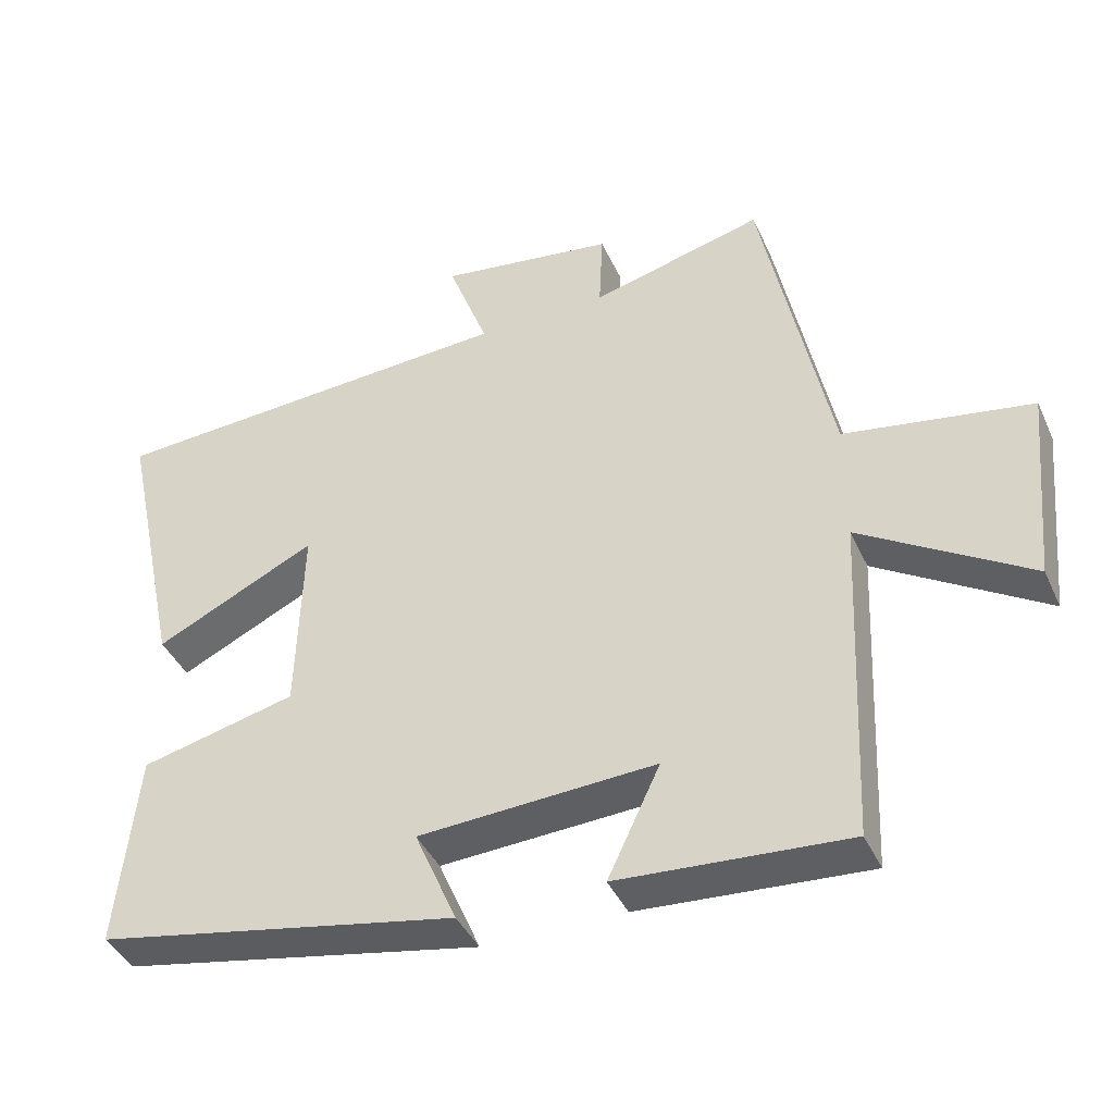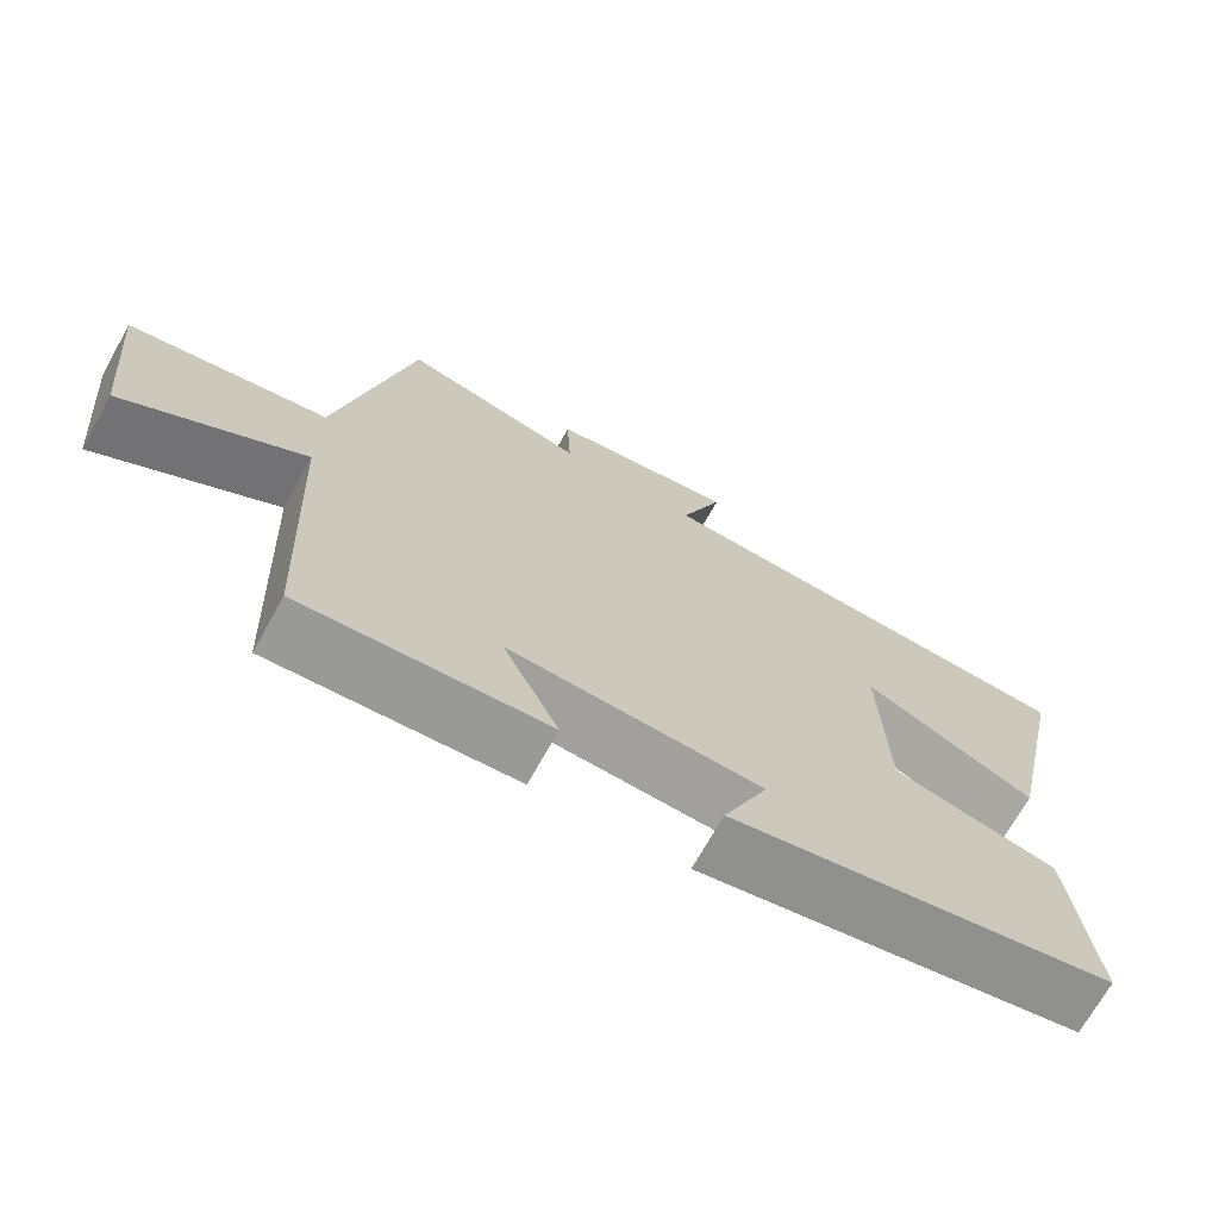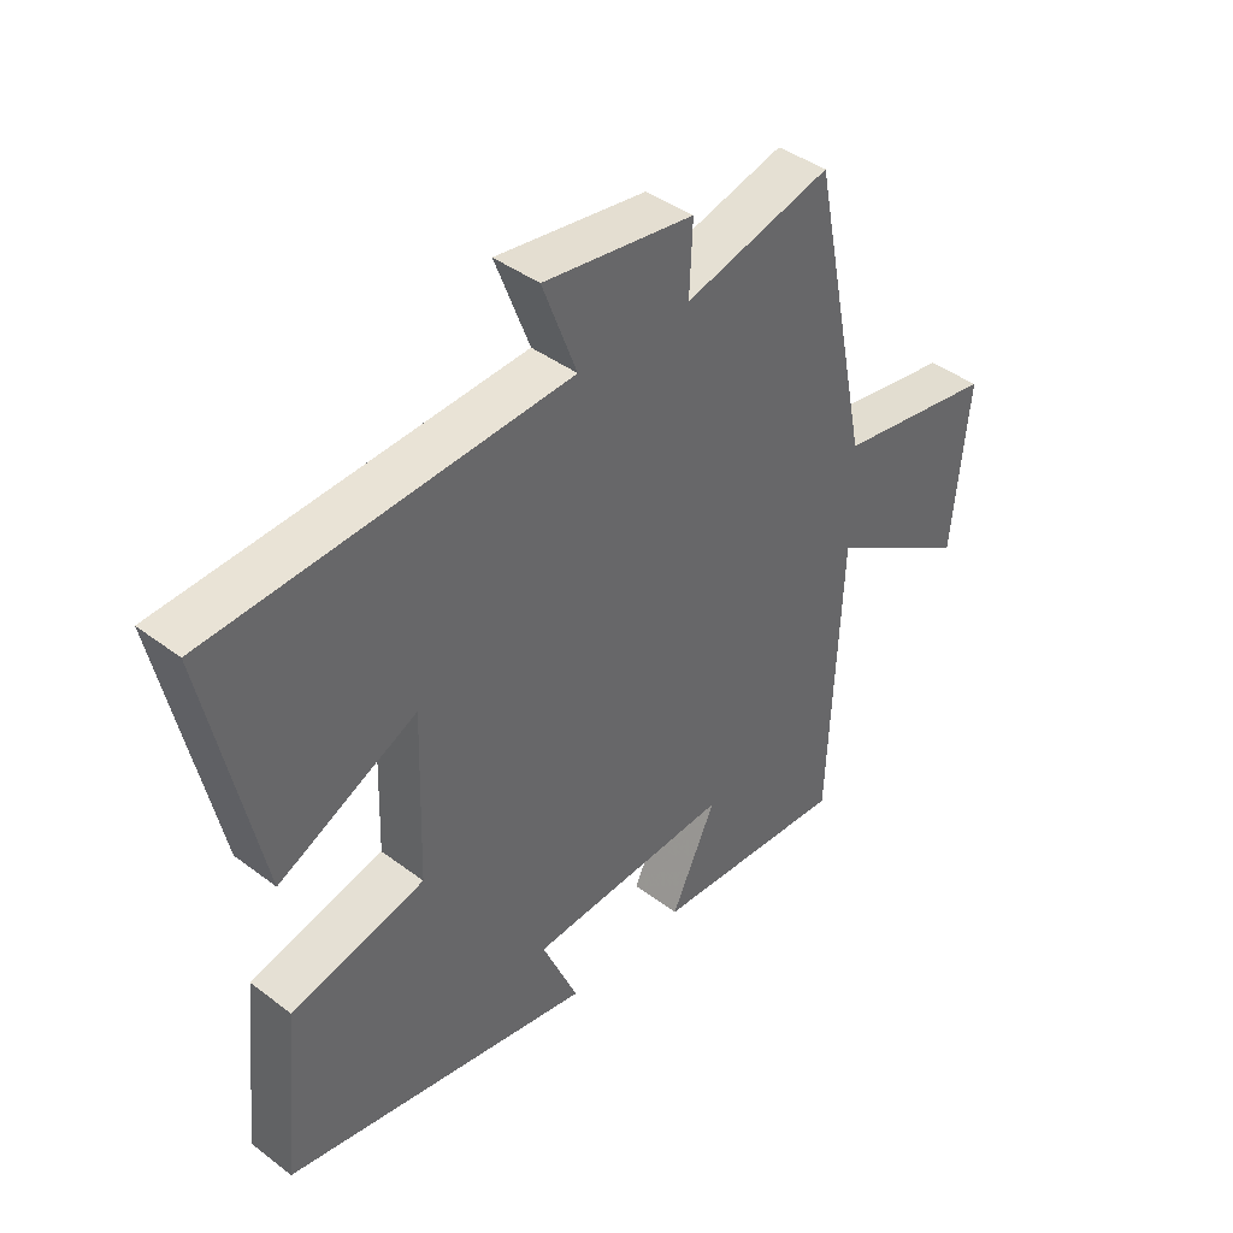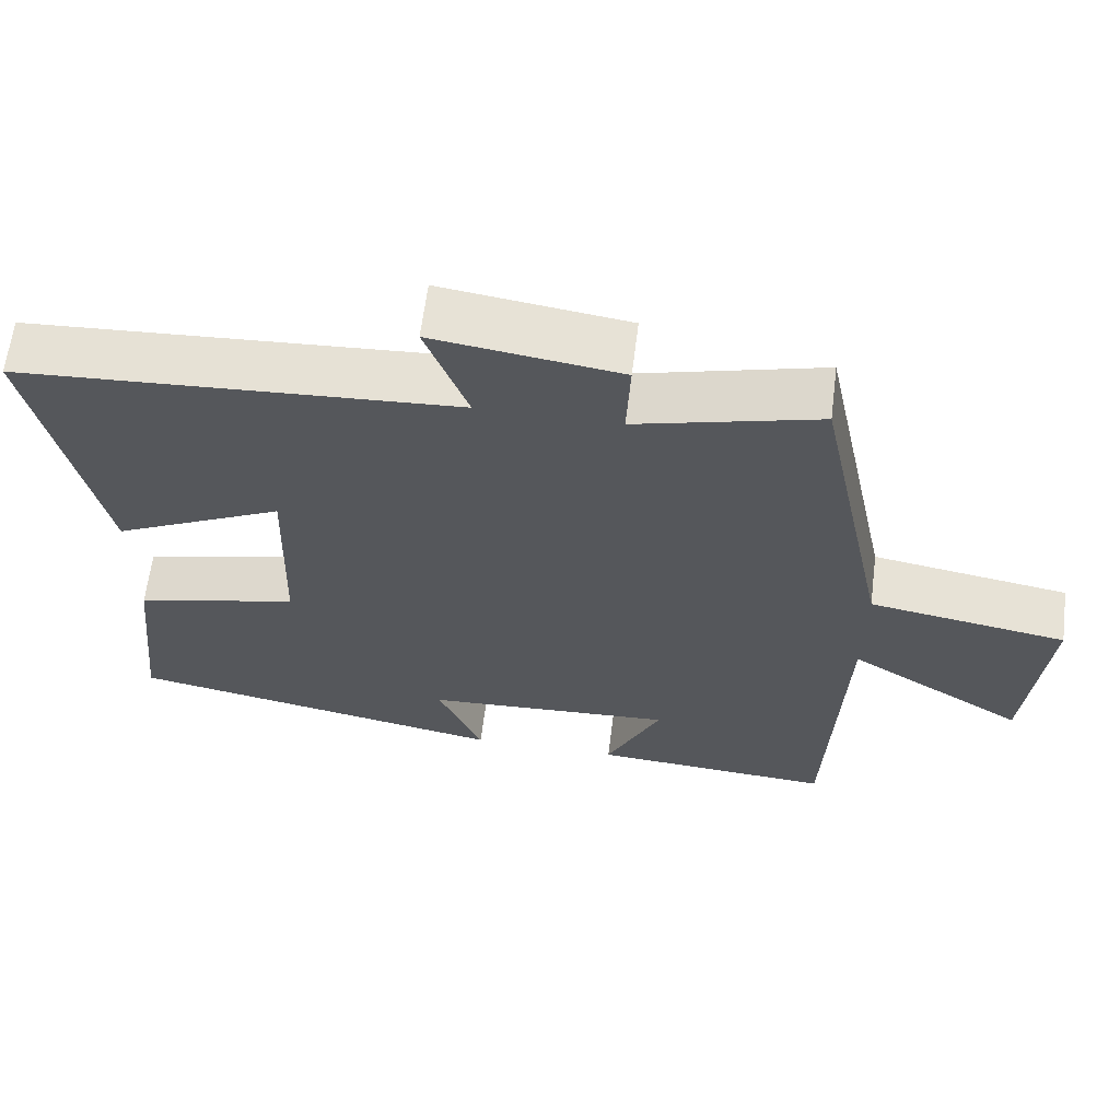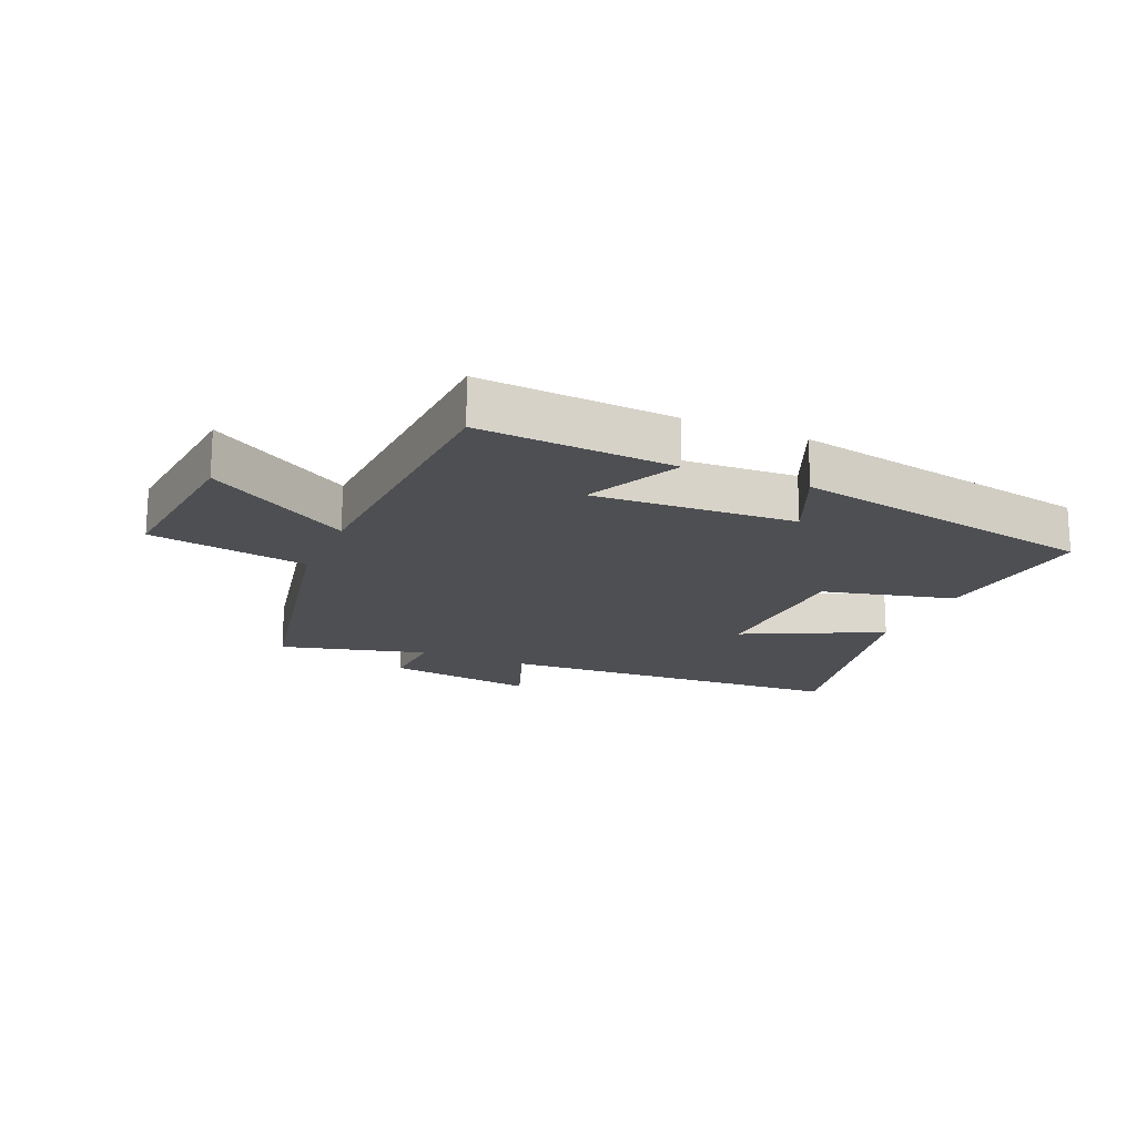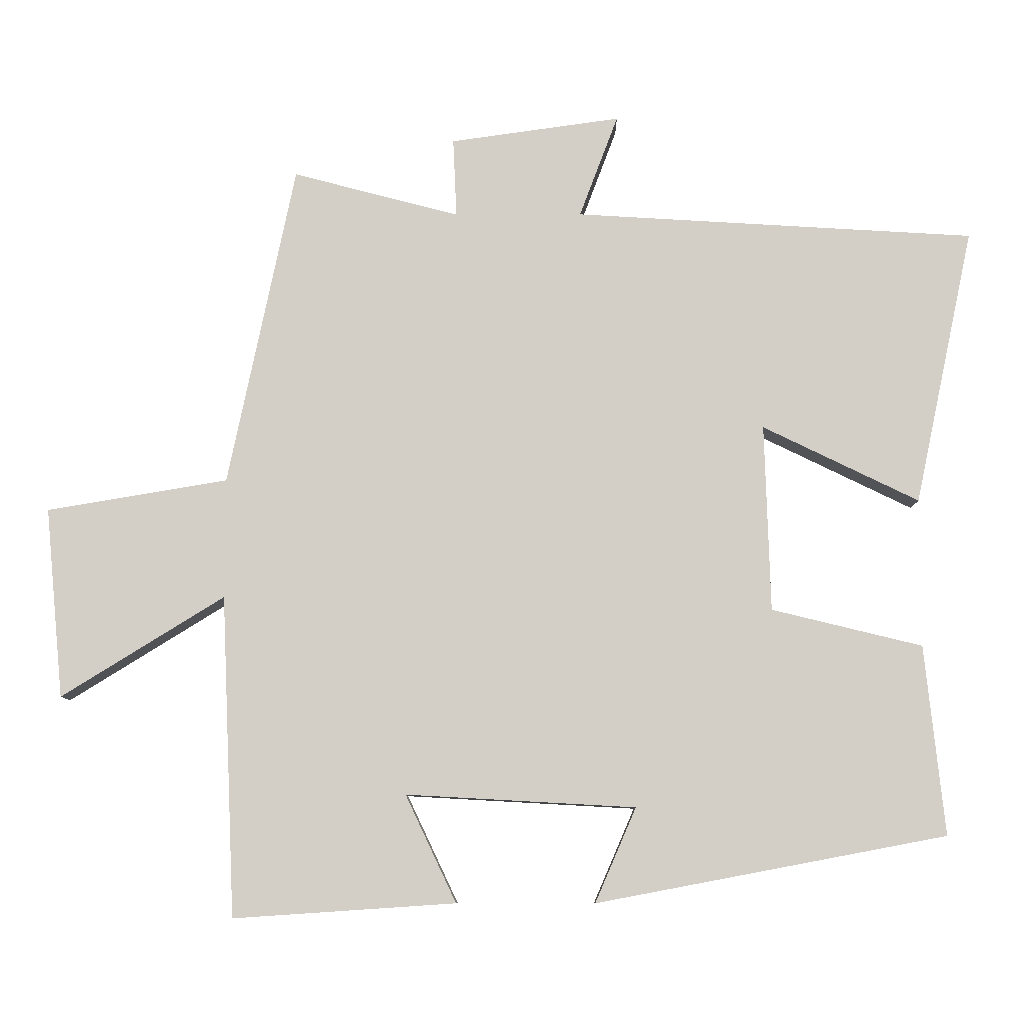
<metadata>
{"format":"obj","ext":"obj","renderer":"f3d","projection":"perspective","resolution":1024,"background":"white","views":[{"elev":-41.1,"azim":23.1,"up":"+Z"},{"elev":-70.4,"azim":150.8,"up":"+Z"},{"elev":41.4,"azim":-47.6,"up":"+Z"},{"elev":62.9,"azim":7.1,"up":"+Z"},{"elev":-17.9,"azim":156.6,"up":"+Y"},{"elev":-8.7,"azim":-179.5,"up":"+Z"}]}
</metadata>
<code>
v -0.528 0.07 -0.406
v -0.5 0.07 -0.137
v -0.286 0.07 -0.085
v -0.278 0.07 0.181
v -0.5 0.07 0.073
v -0.584 0.07 0.466
v -0.014 0.07 0.5
v -0.069 0.07 0.646
v 0.173 0.07 0.612
v 0.168 0.07 0.5
v 0.405 0.07 0.562
v 0.5 0.07 0.104
v 0.757 0.07 0.061
v 0.731 0.07 -0.209
v 0.5 0.07 -0.066
v 0.48 0.07 -0.521
v 0.165 0.07 -0.5
v 0.237 0.07 -0.348
v -0.089 0.07 -0.366
v -0.031 0.07 -0.5
v -0.528 0 -0.406
v -0.5 0 -0.137
v -0.286 0 -0.085
v -0.278 0 0.181
v -0.5 0 0.073
v -0.584 0 0.466
v -0.014 0 0.5
v -0.069 0 0.646
v 0.173 0 0.612
v 0.168 0 0.5
v 0.405 0 0.562
v 0.5 0 0.104
v 0.757 0 0.061
v 0.731 0 -0.209
v 0.5 0 -0.066
v 0.48 0 -0.521
v 0.165 0 -0.5
v 0.237 0 -0.348
v -0.089 0 -0.366
v -0.031 0 -0.5
f 1 2 3
f 20 1 3
f 19 20 3
f 18 19 3 4
f 15 16 17 18
f 15 18 4
f 12 13 14 15
f 12 15 4
f 11 12 4
f 10 11 4
f 7 8 9 10
f 6 7 10
f 5 6 10
f 4 5 10
f 23 22 21
f 23 21 40
f 23 40 39
f 24 23 39 38
f 38 37 36 35
f 24 38 35
f 35 34 33 32
f 24 35 32
f 24 32 31
f 24 31 30
f 30 29 28 27
f 30 27 26
f 30 26 25
f 30 25 24
f 1 21 22 2
f 2 22 23 3
f 3 23 24 4
f 4 24 25 5
f 5 25 26 6
f 6 26 27 7
f 7 27 28 8
f 8 28 29 9
f 9 29 30 10
f 10 30 31 11
f 11 31 32 12
f 12 32 33 13
f 13 33 34 14
f 14 34 35 15
f 15 35 36 16
f 16 36 37 17
f 17 37 38 18
f 18 38 39 19
f 19 39 40 20
f 20 40 21 1

</code>
